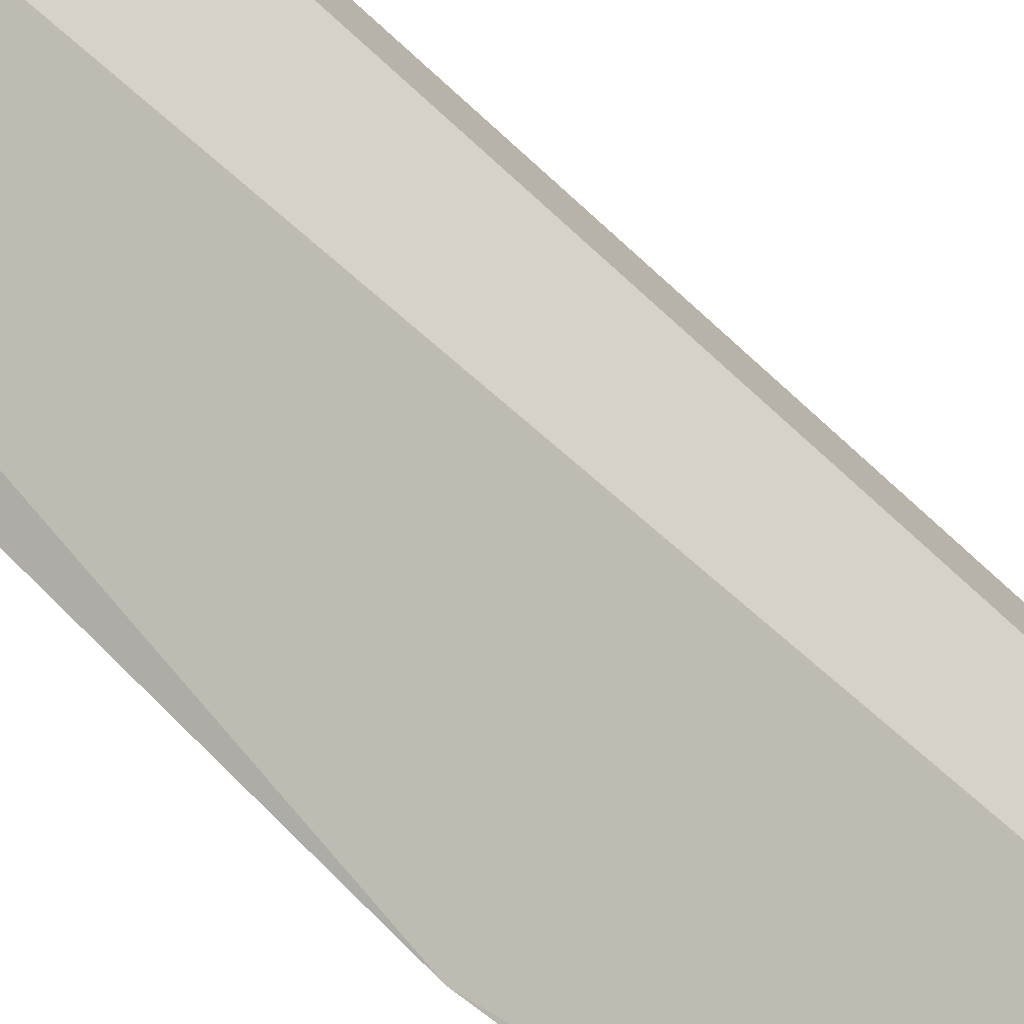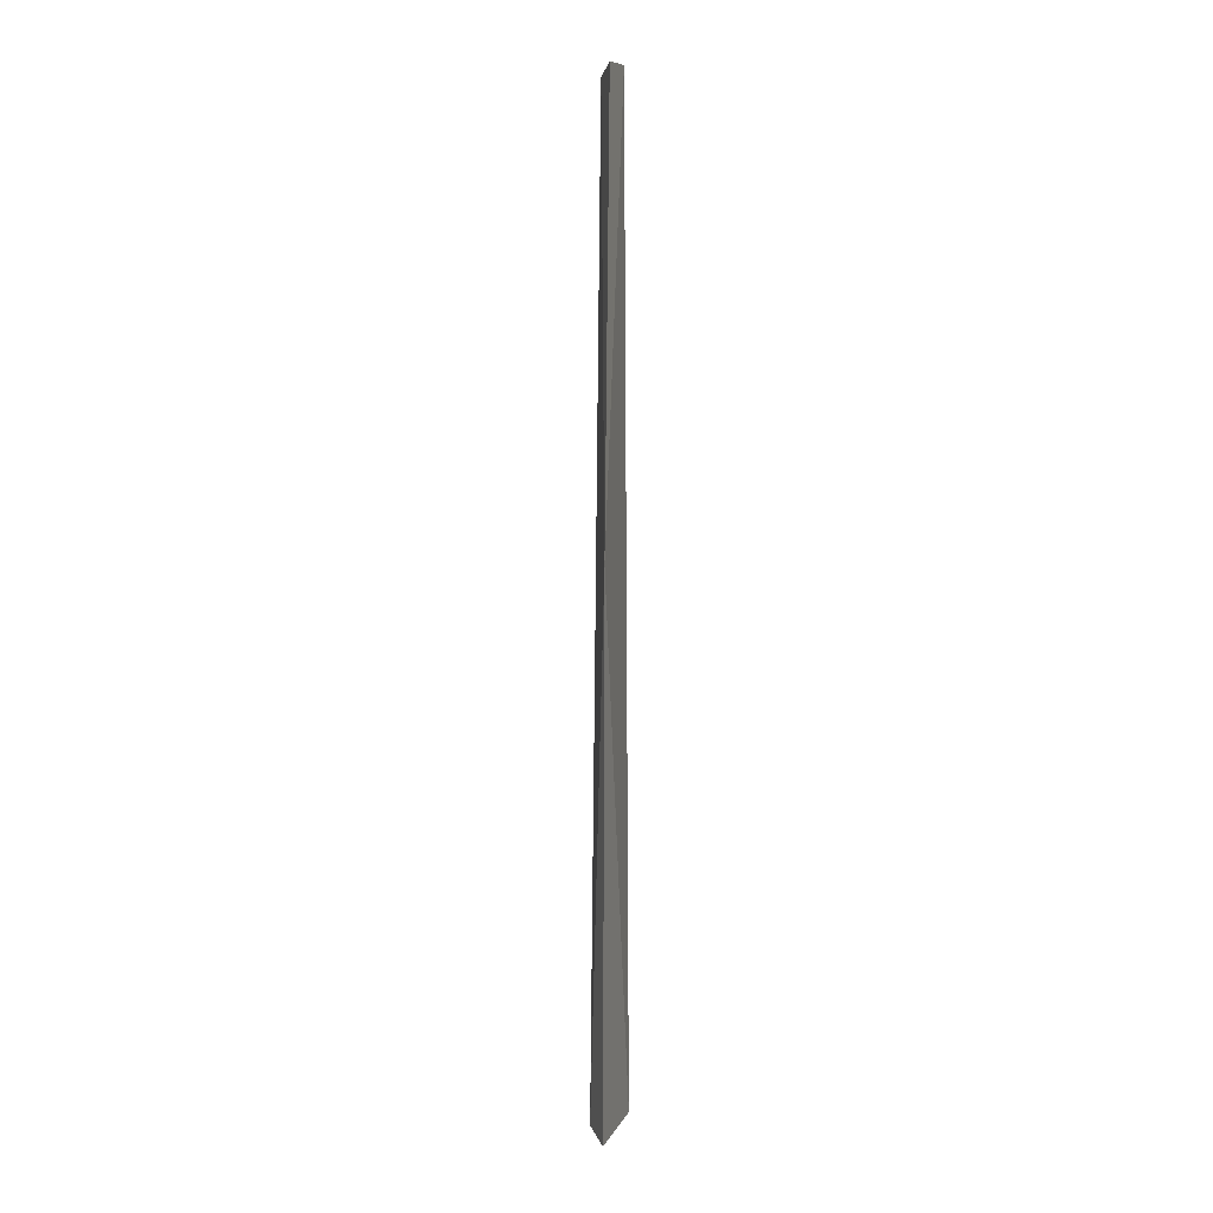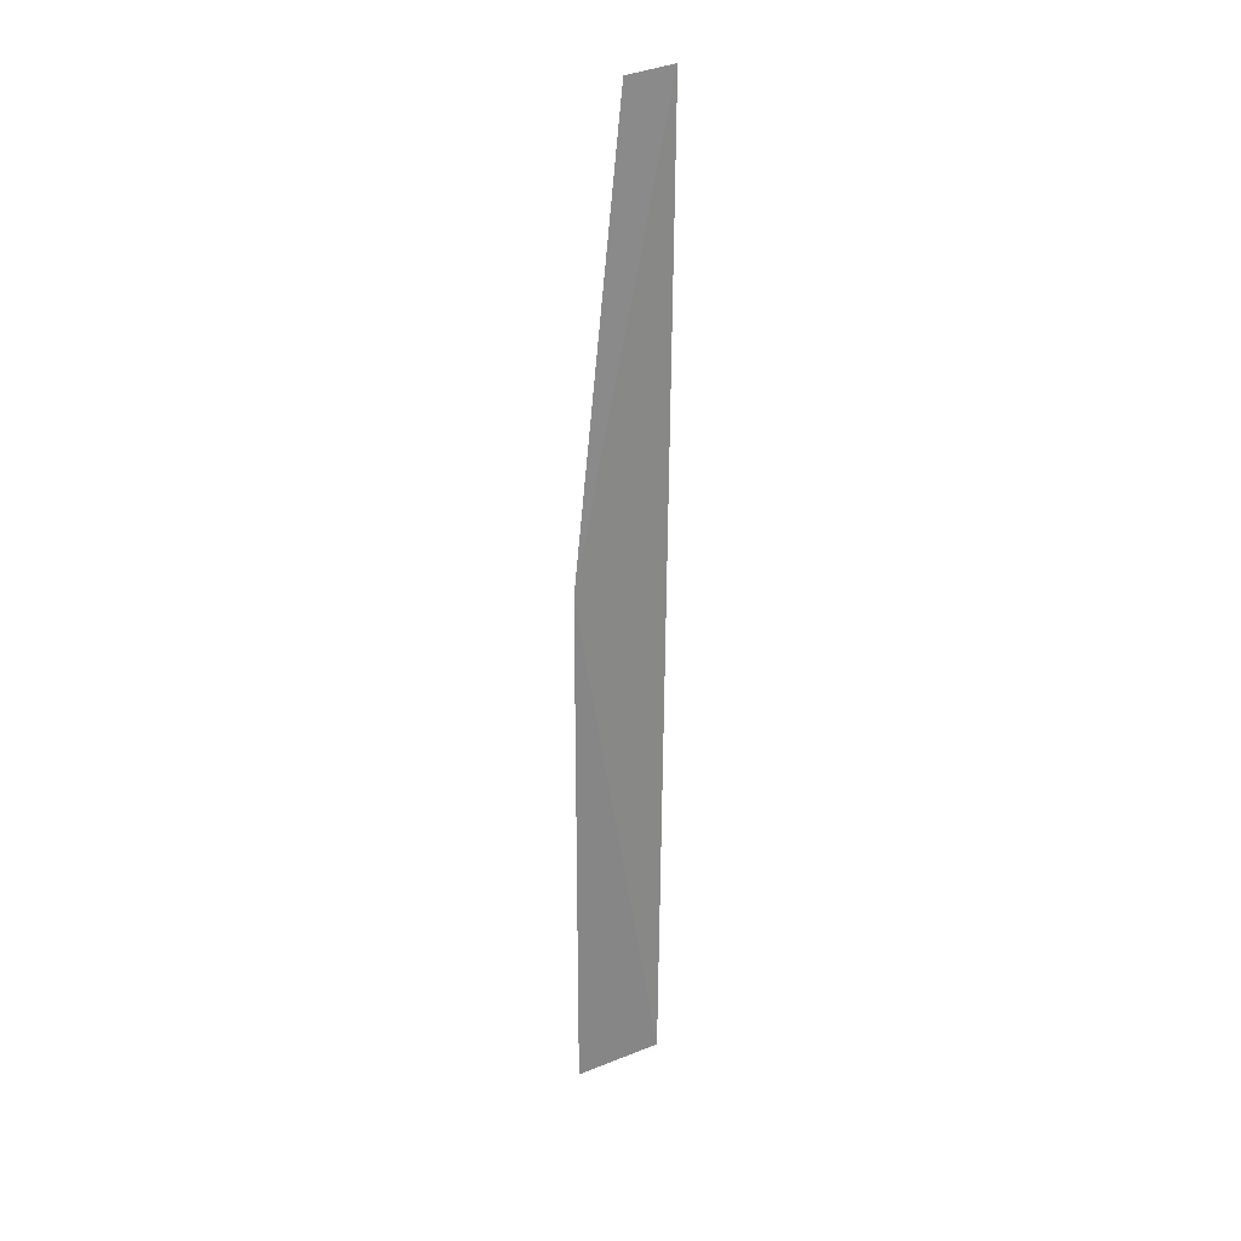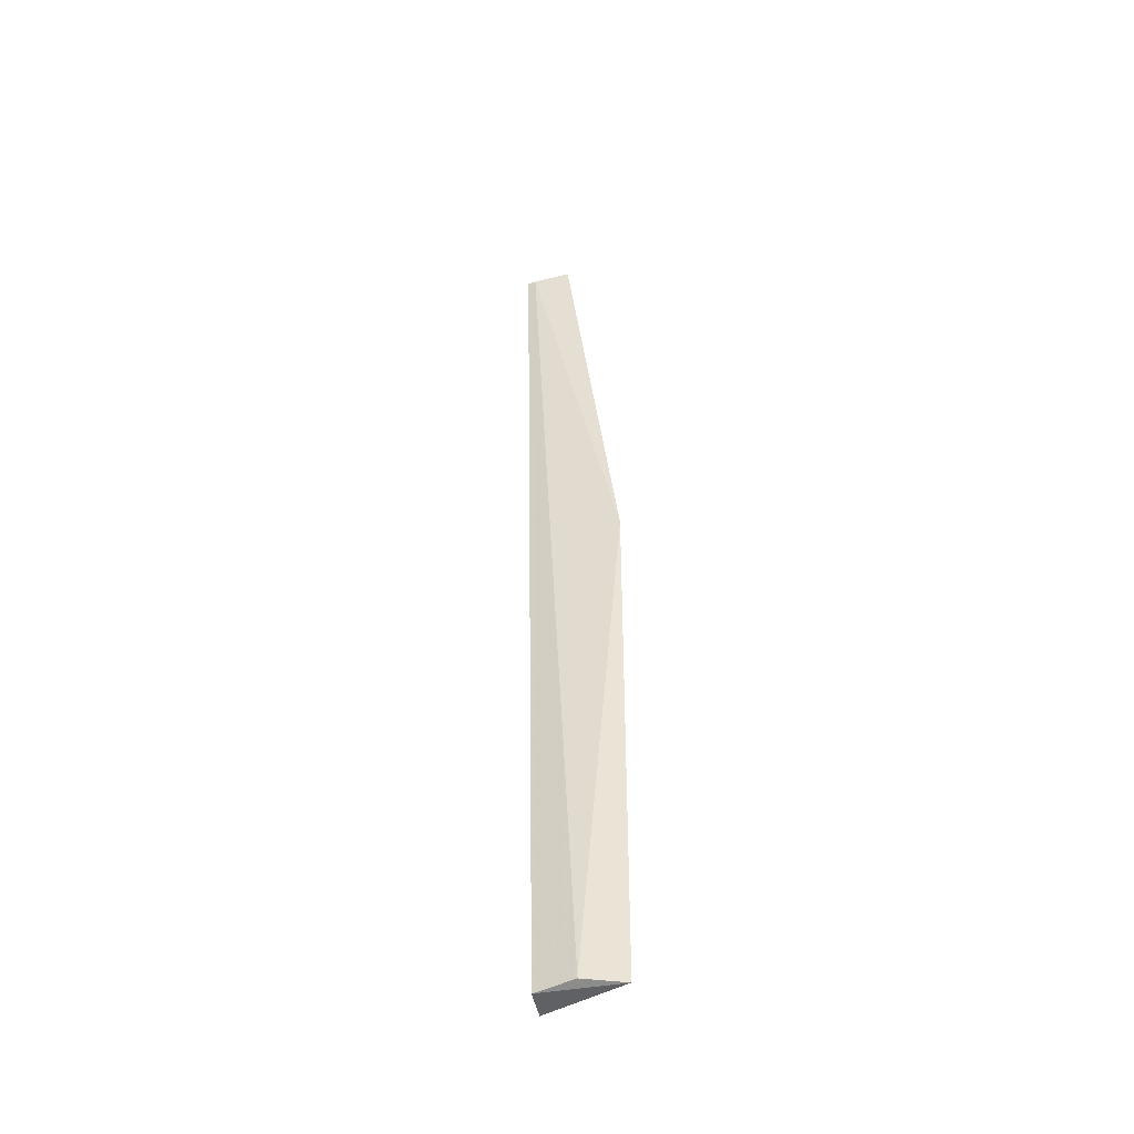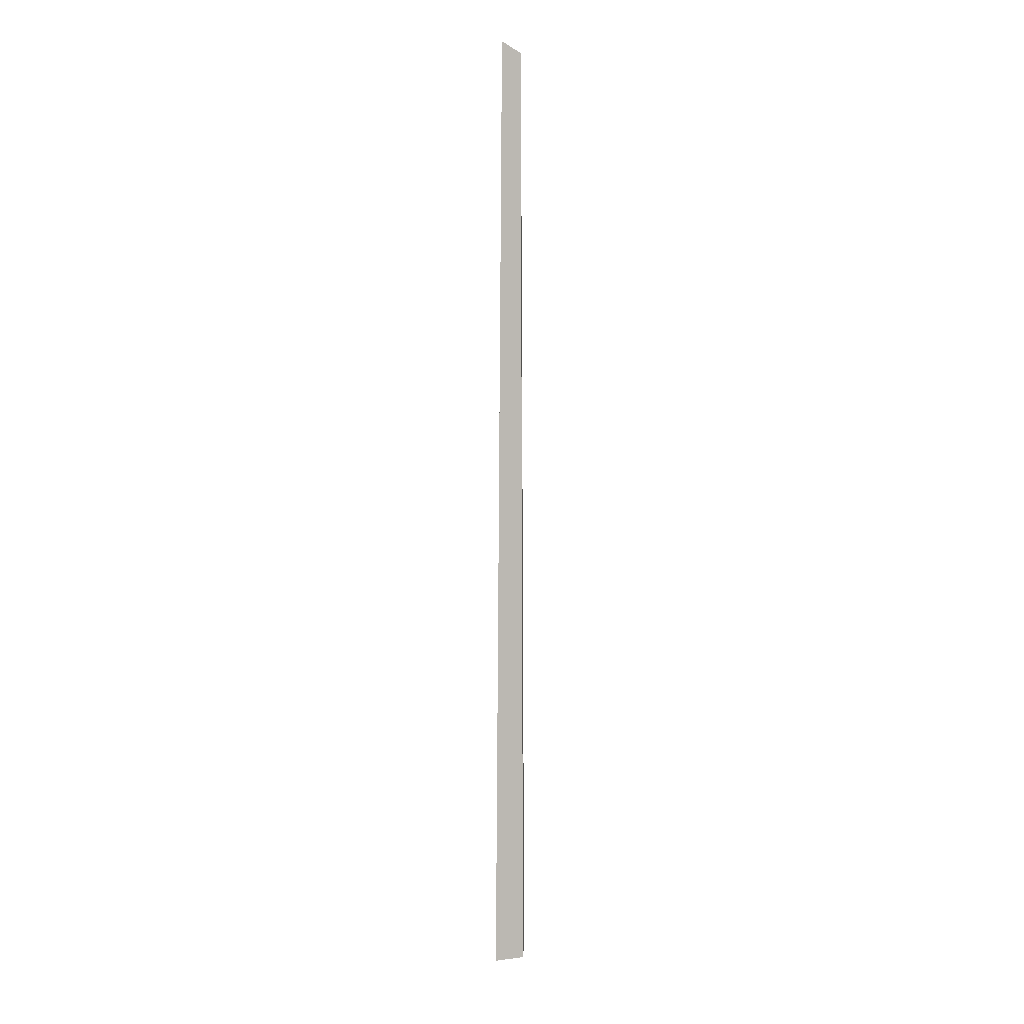
<metadata>
{"format":"obj","ext":"obj","renderer":"f3d","projection":"perspective","resolution":1024,"background":"white","views":[{"elev":55.0,"azim":-40.7,"up":"+Y"},{"elev":6.4,"azim":-62.3,"up":"+Z"},{"elev":28.6,"azim":-17.7,"up":"+Z"},{"elev":-45.6,"azim":-133.7,"up":"+Z"},{"elev":5.7,"azim":111.0,"up":"+Z"}]}
</metadata>
<code>
v -0.111 0.06997 0.08224
v -0.112 0.07129 0.08133
v -0.1192 0.06731 0.04581
v -0.1192 0.06746 0.00224
v -0.1121 0.06892 0.002385
v -0.1167 0.06988 0.002659
v -0.115 0.0691 0.08195
v -0.1126 0.07106 0.08124
v -0.1135 0.07097 0.002507
f 5 2 1
f 5 1 3
f 5 3 4
f 6 4 3
f 7 1 2
f 7 3 1
f 8 6 3
f 8 2 6
f 8 7 2
f 8 3 7
f 9 5 4
f 9 4 6
f 9 6 2
f 9 2 5

</code>
